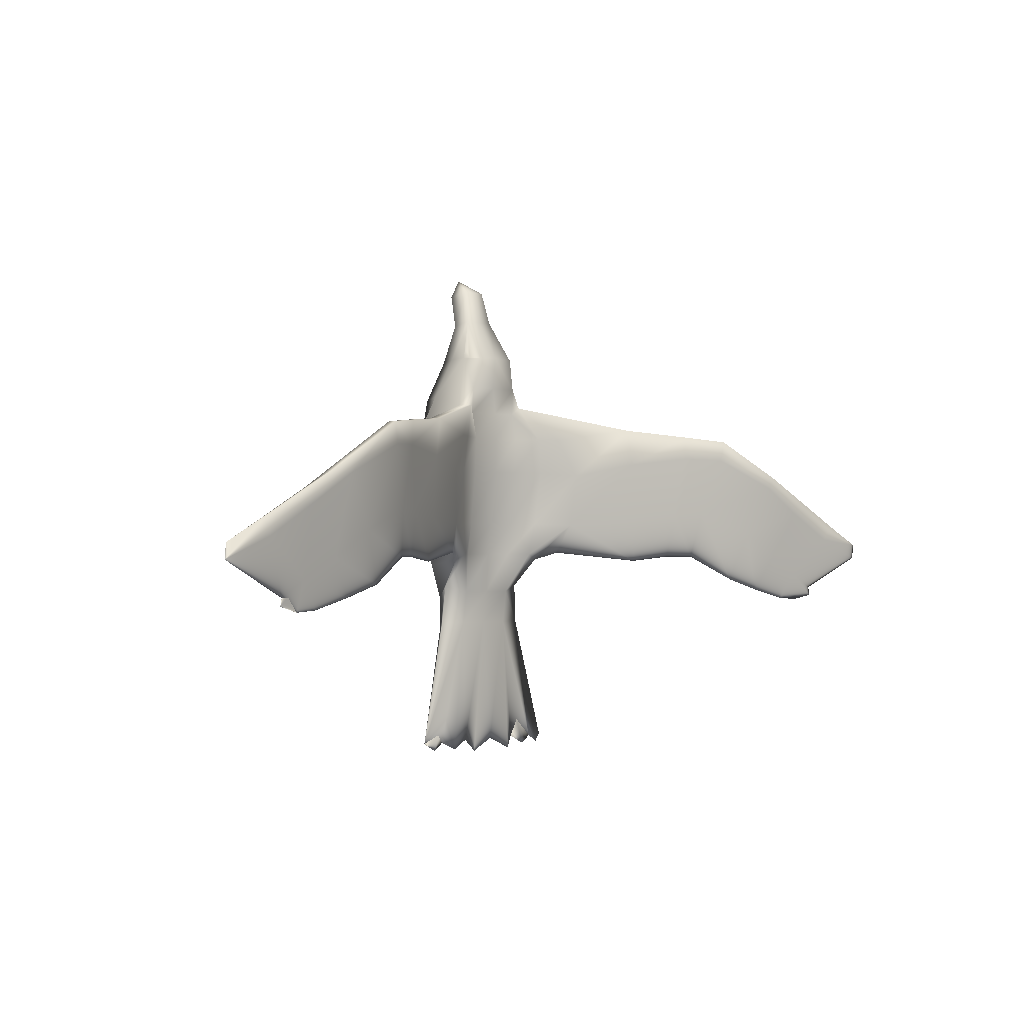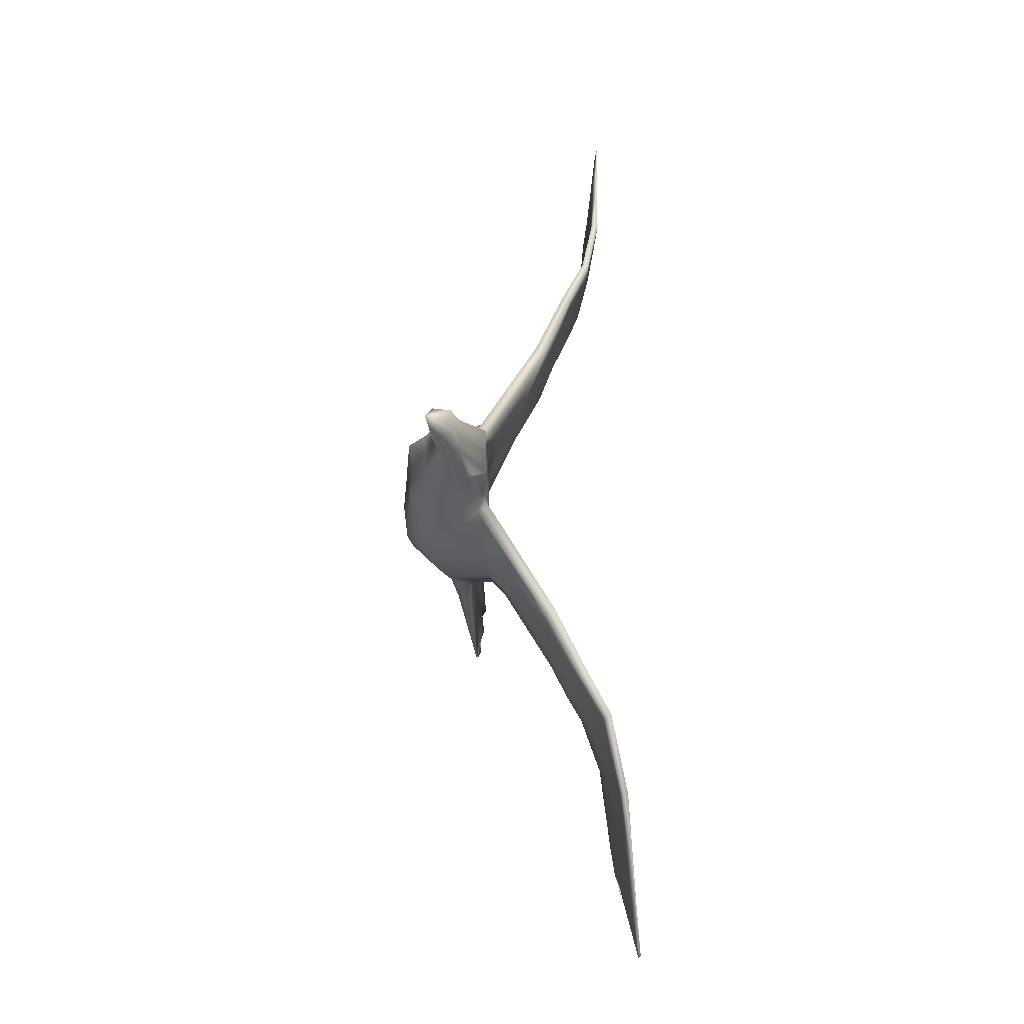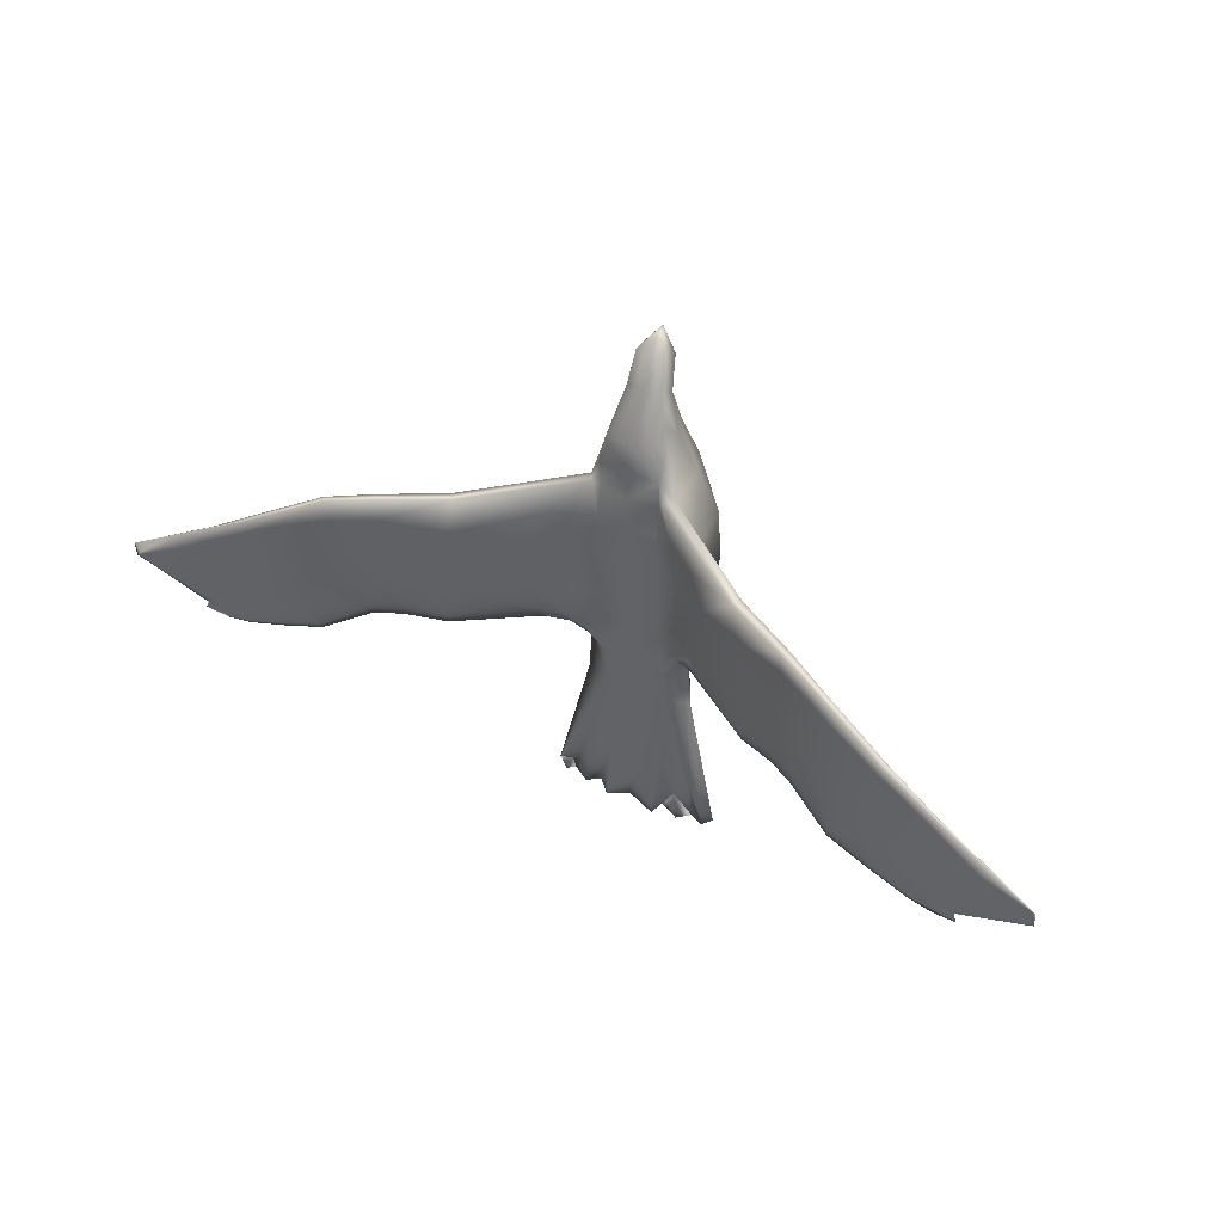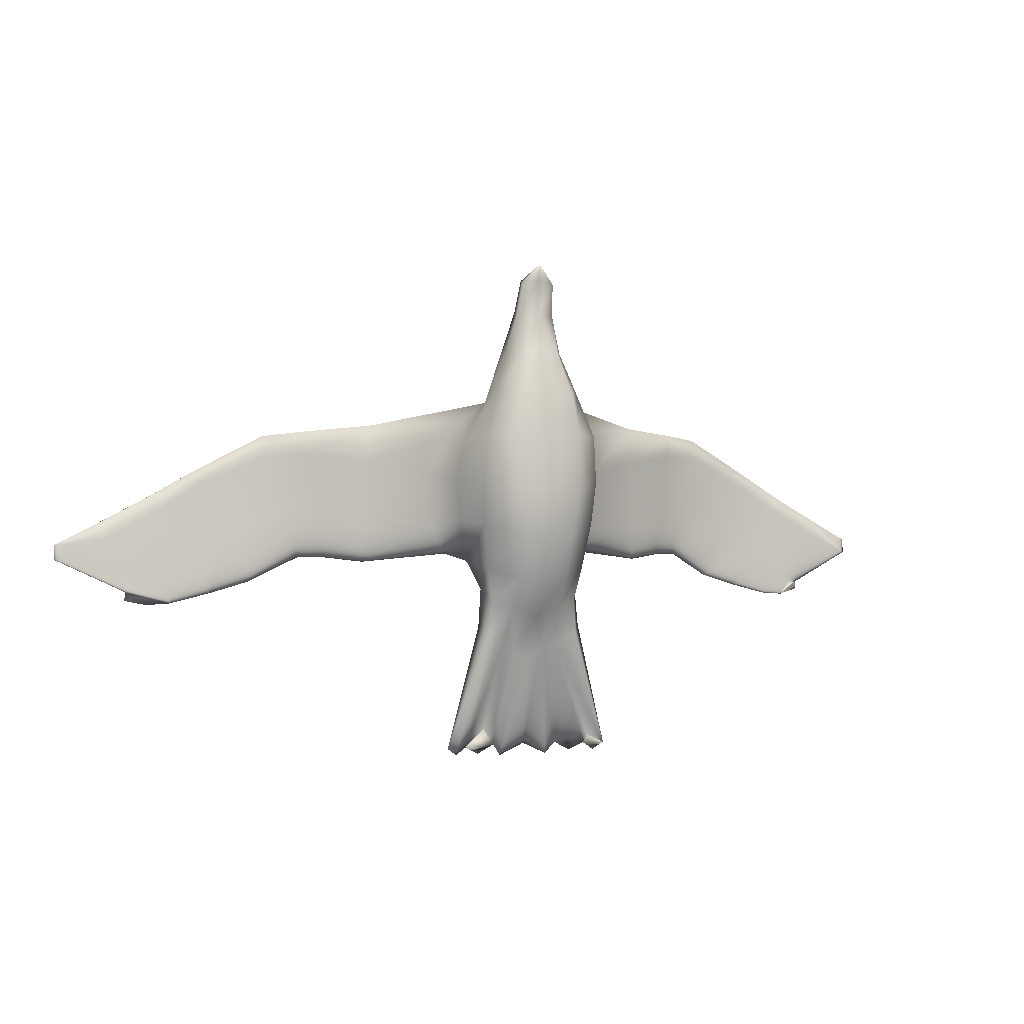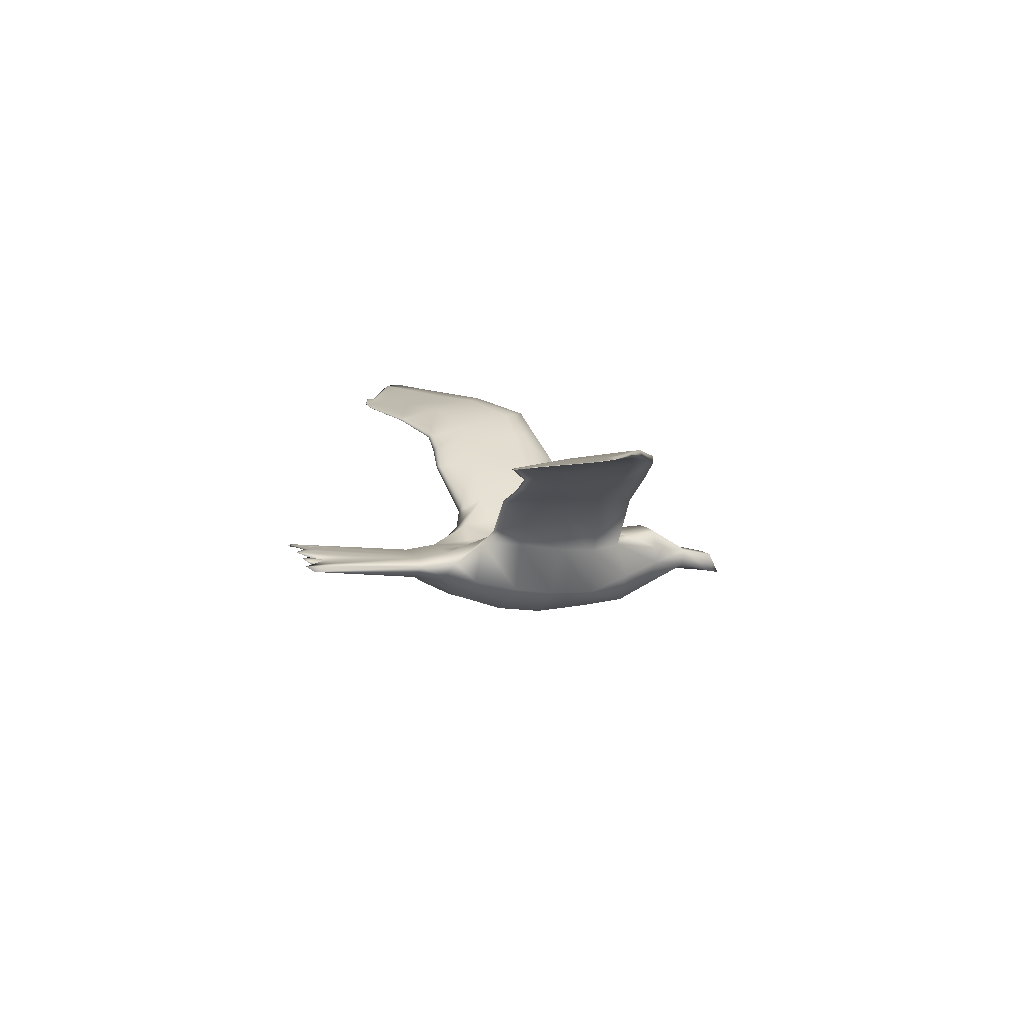
<metadata>
{"format":"obj","ext":"obj","renderer":"f3d","projection":"perspective","resolution":1024,"background":"white","views":[{"elev":-1.2,"azim":134.5,"up":"+Z"},{"elev":68.5,"azim":88.2,"up":"+Z"},{"elev":37.7,"azim":-147.8,"up":"+Z"},{"elev":0.3,"azim":-20.3,"up":"+Z"},{"elev":8.3,"azim":-105.5,"up":"+Y"}]}
</metadata>
<code>
v 0.474 0.1014 0.4542
v 0.471 0.09526 0.4542
v 0.4756 0.09373 0.4649
v 0.5244 0.09373 0.4649
v 0.529 0.09526 0.4542
v 0.526 0.1014 0.4542
v 0.9231 0.2495 0.2572
v 0.8742 0.2404 0.2159
v 0.9017 0.2434 0.1991
v 0.975 0.2556 0.2342
v 0.025 0.2572 0.2495
v 0.06929 0.2526 0.2724
v 0.06929 0.2541 0.2724
v 0.8742 0.2419 0.2159
v 0.9215 0.2526 0.2556
v 0.07693 0.2495 0.2556
v 0.025 0.2556 0.2342
v 0.8803 0.2388 0.1854
v 0.8559 0.2358 0.1869
v 0.9032 0.2434 0.1915
v 0.9307 0.2541 0.2724
v 0.975 0.2572 0.2495
v 0.07846 0.2526 0.2556
v 0.9307 0.2526 0.2724
v 0.1258 0.2419 0.2159
v 0.09831 0.2434 0.1991
v 0.09678 0.2434 0.19
v 0.1441 0.2358 0.1869
v 0.1197 0.2388 0.1854
v 0.1258 0.2404 0.2159
v 0.4878 0.08151 0.529
v 0.5 0.08151 0.529
v 0.5 0.08915 0.4954
v 0.4832 0.08915 0.4954
v 0.5122 0.08151 0.529
v 0.5 0.05707 0.5443
v 0.5168 0.06318 0.5244
v 0.4832 0.06318 0.5244
v 0.5 0.06013 0.5275
v 0.5168 0.08915 0.4954
v 0.5199 0.07235 0.4908
v 0.5305 0.07846 0.4527
v 0.4695 0.07846 0.4527
v 0.4801 0.07235 0.4908
v 0.5 0.06471 0.4908
v 0.4114 0.1457 0.2709
v 0.4389 0.1166 0.2327
v 0.4191 0.1319 0.2404
v 0.4511 0.1197 0.2388
v 0.4465 0.0922 0.2037
v 0.2434 0.2266 0.3671
v 0.2465 0.2327 0.3671
v 0.1732 0.248 0.3274
v 0.1716 0.2419 0.3289
v 0.4114 0.09678 0.03569
v 0.4511 0.07846 0.1548
v 0.4435 0.09068 0.164
v 0.1319 0.2449 0.2862
v 0.1212 0.248 0.2999
v 0.4023 0.1426 0.3274
v 0.4252 0.1075 0.3182
v 0.4328 0.1029 0.3625
v 0.4206 0.1319 0.3656
v 0.4221 0.1014 0.02806
v 0.4328 0.1014 0.03569
v 0.471 0.08915 0.1457
v 0.5305 0.1121 0.4206
v 0.5443 0.1044 0.4007
v 0.5367 0.1151 0.4007
v 0.8131 0.2312 0.1976
v 0.836 0.2404 0.2358
v 0.6558 0.1823 0.277
v 0.5886 0.1457 0.2709
v 0.5932 0.1502 0.3259
v 0.6512 0.1823 0.3396
v 0.5 0.109 0.2724
v 0.5305 0.109 0.2724
v 0.5305 0.1044 0.2388
v 0.5 0.1044 0.2388
v 0.8223 0.2404 0.3152
v 0.7535 0.2251 0.3457
v 0.7337 0.2144 0.2846
v 0.7932 0.2327 0.2617
v 0.5687 0.1136 0.2755
v 0.5596 0.06013 0.2724
v 0.5535 0.07082 0.2266
v 0.5611 0.1166 0.2327
v 0.5275 0.03264 0.2617
v 0.5 0.03264 0.2587
v 0.5 0.04638 0.2098
v 0.526 0.04791 0.2159
v 0.5153 0.09373 0.138
v 0.5 0.0922 0.1289
v 0.5 0.1075 0.03722
v 0.526 0.109 0.025
v 0.5458 0.0754 0.1915
v 0.5535 0.0922 0.2037
v 0.723 0.2083 0.2358
v 0.7719 0.2266 0.2098
v 0.5305 0.1014 0.1976
v 0.5 0.1014 0.1976
v 0.5 0.09678 0.164
v 0.8681 0.248 0.2862
v 0.555 0.1289 0.3656
v 0.5733 0.1411 0.3656
v 0.5596 0.1273 0.3289
v 0.4649 0.03264 0.3656
v 0.5 0.03264 0.3656
v 0.5 0.03875 0.4114
v 0.4725 0.03569 0.4099
v 0.4542 0.0754 0.1915
v 0.474 0.06624 0.1854
v 0.474 0.04791 0.2159
v 0.4465 0.07082 0.2266
v 0.2953 0.1976 0.2831
v 0.3396 0.1777 0.277
v 0.3442 0.1747 0.3396
v 0.2862 0.2037 0.3473
v 0.4771 0.1151 0.4527
v 0.4695 0.109 0.2724
v 0.445 0.1227 0.2724
v 0.4404 0.1273 0.3289
v 0.4695 0.1151 0.3289
v 0.2892 0.2113 0.3717
v 0.2892 0.2098 0.3473
v 0.2495 0.2312 0.3457
v 0.4068 0.1502 0.3259
v 0.4267 0.1411 0.3656
v 0.445 0.1289 0.3656
v 0.4633 0.1151 0.4007
v 0.4695 0.1014 0.1976
v 0.1793 0.2465 0.3152
v 0.2694 0.219 0.2846
v 0.2083 0.2373 0.2617
v 0.4695 0.09678 0.164
v 0.1625 0.2373 0.2373
v 0.4068 0.1396 0.2709
v 0.4313 0.1136 0.2755
v 0.4404 0.05249 0.3641
v 0.5489 0.1197 0.2388
v 0.8207 0.2465 0.3152
v 0.749 0.2312 0.3457
v 0.7535 0.2327 0.3671
v 0.8268 0.248 0.3274
v 0.5229 0.1151 0.4527
v 0.5 0.1121 0.4206
v 0.5 0.1151 0.4542
v 0.8375 0.2373 0.2373
v 0.5794 0.1319 0.3656
v 0.5672 0.1029 0.3625
v 0.5351 0.1044 0.03722
v 0.5351 0.03264 0.3656
v 0.5 0.025 0.3091
v 0.5336 0.02806 0.3076
v 0.7154 0.2037 0.3717
v 0.6512 0.1716 0.3778
v 0.6558 0.1747 0.3396
v 0.7138 0.2037 0.3473
v 0.5305 0.09678 0.164
v 0.5672 0.1014 0.03569
v 0.5519 0.1059 0.02806
v 0.8788 0.251 0.2999
v 0.8788 0.248 0.2999
v 0.526 0.06624 0.1854
v 0.5489 0.07846 0.1548
v 0.4664 0.02806 0.3076
v 0.4847 0.09373 0.138
v 0.2068 0.2327 0.2617
v 0.1777 0.2404 0.3152
v 0.2999 0.2037 0.2831
v 0.303 0.1945 0.2358
v 0.3442 0.1823 0.277
v 0.3412 0.1777 0.2312
v 0.3549 0.1808 0.3778
v 0.1319 0.248 0.2862
v 0.164 0.2404 0.2358
v 0.4481 0.1059 0.02806
v 0.4649 0.1044 0.03722
v 0.1869 0.2312 0.1976
v 0.4557 0.06624 0.4114
v 0.4817 0.05249 0.4511
v 0.5809 0.1319 0.2404
v 0.8284 0.2419 0.3289
v 0.7566 0.2266 0.3671
v 0.529 0.08915 0.1457
v 0.5932 0.1396 0.2709
v 0.5183 0.05249 0.4511
v 0.5275 0.03569 0.4099
v 0.5443 0.06624 0.4114
v 0.5 0.06318 0.1762
v 0.5748 0.1075 0.3182
v 0.5626 0.05402 0.3152
v 0.5 0.1151 0.3289
v 0.5305 0.1151 0.3289
v 0.7108 0.2098 0.3473
v 0.6451 0.1808 0.3778
v 0.7108 0.2113 0.3717
v 0.7917 0.2373 0.2617
v 0.5 0.05402 0.4557
v 0.474 0.109 0.025
v 0.2281 0.2266 0.2098
v 0.277 0.2083 0.2358
v 0.2663 0.2144 0.2846
v 0.4695 0.1044 0.2388
v 0.3488 0.1823 0.3396
v 0.4695 0.1121 0.4206
v 0.4557 0.1044 0.4007
v 0.2465 0.2251 0.3457
v 0.4404 0.06013 0.2724
v 0.4374 0.05402 0.3152
v 0.5 0.1151 0.3931
v 0.5305 0.1105 0.3931
v 0.5305 0.1166 0.3656
v 0.5 0.1166 0.3656
v 0.7047 0.1976 0.2831
v 0.5596 0.05249 0.3641
v 0.5779 0.1014 0.02806
v 0.5886 0.09678 0.03569
v 0.5977 0.1426 0.3274
v 0.8681 0.2449 0.2862
v 0.5565 0.09068 0.164
v 0.7306 0.219 0.2846
v 0.7001 0.2037 0.2831
v 0.6588 0.1777 0.2312
v 0.697 0.1945 0.2358
v 0.2846 0.2037 0.3717
v 0.1212 0.251 0.2999
v 0.4695 0.1105 0.3931
v 0.4695 0.1166 0.3656
v 0.3488 0.1716 0.3778
v 0.4725 0.03264 0.2617
v 0.6604 0.1777 0.277
v 0.555 0.1227 0.2724
f 1 2 3
f 4 5 6
f 7 8 9
f 11 12 13
f 9 14 15
f 16 12 11
f 18 19 14
f 10 15 21
f 11 13 23
f 21 24 22
f 17 23 25
f 8 19 18
f 27 26 25
f 10 22 24
f 26 27 29
f 17 26 30
f 31 32 33
f 35 36 37
f 38 39 36
f 40 41 42
f 36 39 37
f 43 44 34
f 37 39 45
f 34 44 38
f 44 45 39
f 40 33 32
f 38 36 31
f 35 37 41
f 32 31 36
f 36 35 32
f 46 47 48
f 49 50 47
f 51 52 53
f 55 56 57
f 12 16 58
f 60 61 62
f 56 55 64
f 67 68 69
f 70 71 14
f 72 73 74
f 76 77 78
f 80 81 82
f 84 85 86
f 88 89 90
f 92 93 94
f 87 86 96
f 83 82 98
f 79 78 100
f 95 94 102
f 14 71 103
f 104 105 74
f 107 108 109
f 111 112 113
f 115 116 117
f 119 1 3
f 120 121 122
f 124 125 126
f 122 127 128
f 128 130 129
f 50 49 131
f 132 126 133
f 57 50 131
f 30 136 58
f 137 138 61
f 139 107 110
f 104 69 105
f 100 78 140
f 141 142 143
f 145 67 146
f 148 83 99
f 149 68 150
f 95 151 92
f 152 108 153
f 85 88 91
f 155 156 157
f 145 147 33
f 159 160 161
f 24 21 162
f 164 165 96
f 166 153 108
f 66 167 112
f 57 56 111
f 136 168 169
f 102 135 131
f 126 125 170
f 171 170 172
f 130 128 174
f 121 46 127
f 175 132 134
f 66 65 177
f 28 179 136
f 48 47 138
f 180 110 181
f 182 87 73
f 87 97 140
f 183 144 143
f 151 161 160
f 8 148 70
f 186 84 87
f 42 187 188
f 92 164 190
f 91 90 190
f 191 192 85
f 183 184 81
f 193 194 77
f 195 75 196
f 99 198 71
f 73 87 140
f 181 199 45
f 167 178 200
f 50 111 114
f 201 202 203
f 101 131 204
f 125 205 172
f 202 133 170
f 2 206 207
f 3 2 43
f 179 176 134
f 124 174 205
f 76 120 123
f 169 208 51
f 138 209 210
f 112 190 90
f 40 42 5
f 163 162 144
f 75 74 105
f 211 212 213
f 81 158 215
f 68 189 216
f 154 153 89
f 185 160 217
f 149 150 191
f 163 220 7
f 221 165 218
f 222 223 195
f 224 72 223
f 196 105 69
f 210 166 107
f 116 137 60
f 51 208 118
f 178 177 65
f 59 227 13
f 111 56 112
f 228 229 129
f 201 134 133
f 230 174 124
f 79 204 120
f 168 203 208
f 47 114 209
f 113 90 89
f 184 143 197
f 156 196 69
f 213 104 106
f 146 67 212
f 215 232 224
f 5 42 189
f 187 199 109
f 41 187 42
f 219 191 84
f 7 220 148
f 159 100 97
f 198 222 142
f 100 140 97
f 182 73 72
f 139 110 180
f 117 60 63
f 230 63 207
f 57 135 65
f 227 175 23
f 49 47 46
f 173 172 46
f 49 46 121
f 23 175 176
f 135 102 94
f 58 169 54
f 173 48 137
f 209 231 166
f 200 94 93
f 68 67 5
f 140 233 73
f 21 15 103
f 218 217 160
f 68 149 156
f 156 149 219
f 189 188 152
f 45 199 187
f 92 185 164
f 150 216 192
f 82 215 225
f 214 213 194
f 77 233 140
f 103 141 144
f 145 6 5
f 167 93 190
f 61 210 139
f 202 171 115
f 193 123 229
f 205 127 46
f 28 25 176
f 130 207 206
f 226 124 52
f 207 130 174
f 123 122 129
f 34 33 147
f 118 117 230
f 114 113 231
f 167 190 112
f 69 104 213
f 98 222 198
f 155 197 196
f 101 100 159
f 220 80 83
f 97 96 165
f 190 93 92
f 188 109 108
f 86 91 164
f 158 157 232
f 40 4 6
f 194 106 233
f 143 142 195
f 164 185 165
f 231 89 153
f 62 139 180
f 203 115 118
f 214 229 228
f 174 128 127
f 54 53 227
f 56 66 112
f 228 130 206
f 49 204 131
f 53 52 126
f 147 146 206
f 179 201 168
f 62 207 63
f 43 181 44
f 67 69 212
f 225 223 222
f 223 72 75
f 102 159 151
f 163 183 80
f 232 186 182
f 192 154 88
f 41 45 187
f 216 152 154
f 157 219 186
f 155 158 81
f 185 92 151
f 71 198 141
f 106 74 73
f 110 109 199
f 207 180 43
f 171 173 116
f 211 228 206
f 204 49 121
f 227 53 132
f 206 2 1
f 7 9 10
f 9 15 10
f 16 11 17
f 18 14 9
f 18 9 20
f 10 21 22
f 11 23 17
f 17 25 26
f 8 18 20
f 8 20 9
f 27 25 28
f 27 28 29
f 10 24 7
f 26 29 28
f 26 28 30
f 17 30 16
f 31 33 34
f 37 45 41
f 34 38 31
f 44 39 38
f 40 32 35
f 35 41 40
f 51 53 54
f 12 58 59
f 60 62 63
f 56 64 65
f 56 65 66
f 70 14 19
f 72 74 75
f 76 78 79
f 80 82 83
f 84 86 87
f 88 90 91
f 92 94 95
f 87 96 97
f 83 98 99
f 79 100 101
f 14 103 15
f 104 74 106
f 107 109 110
f 111 113 114
f 115 117 118
f 119 3 34
f 120 122 123
f 124 126 52
f 122 128 129
f 132 133 134
f 57 131 135
f 30 58 16
f 137 61 60
f 141 143 144
f 145 146 147
f 148 99 70
f 152 153 154
f 85 91 86
f 155 157 158
f 145 33 40
f 159 161 151
f 24 162 163
f 166 108 107
f 57 111 50
f 136 169 58
f 102 131 101
f 126 170 133
f 171 172 173
f 121 127 122
f 175 134 176
f 66 177 178
f 66 178 167
f 28 136 30
f 48 138 137
f 180 181 43
f 183 143 184
f 151 160 185
f 8 70 19
f 186 87 182
f 42 188 189
f 91 190 164
f 191 85 84
f 183 81 80
f 193 77 76
f 195 196 197
f 99 71 70
f 181 45 44
f 50 114 47
f 201 203 168
f 101 204 79
f 125 172 170
f 202 170 171
f 3 43 34
f 179 134 201
f 124 205 125
f 76 123 193
f 169 51 54
f 138 210 61
f 112 90 113
f 40 5 4
f 163 144 183
f 75 105 196
f 211 213 214
f 81 215 82
f 68 216 150
f 154 89 88
f 185 217 218
f 185 218 165
f 149 191 219
f 163 7 24
f 222 195 142
f 224 223 225
f 210 107 139
f 116 60 117
f 51 118 226
f 178 65 135
f 59 13 12
f 228 129 130
f 201 133 202
f 230 124 226
f 79 120 76
f 168 208 169
f 47 209 138
f 113 89 231
f 184 197 155
f 156 69 68
f 213 106 194
f 146 212 211
f 215 224 225
f 5 189 68
f 187 109 188
f 219 84 186
f 7 148 8
f 159 97 221
f 198 142 141
f 182 72 224
f 117 63 230
f 57 65 64
f 57 64 55
f 227 23 13
f 173 46 48
f 23 176 25
f 135 94 200
f 135 200 178
f 58 54 59
f 173 137 116
f 209 166 210
f 200 93 167
f 21 103 162
f 218 160 159
f 218 159 221
f 156 219 157
f 189 152 216
f 150 192 191
f 82 225 98
f 214 194 193
f 77 140 78
f 103 144 162
f 145 5 67
f 61 139 62
f 202 115 203
f 193 229 214
f 205 46 172
f 28 176 179
f 226 52 51
f 207 174 230
f 123 129 229
f 34 147 119
f 118 230 226
f 114 231 209
f 69 213 212
f 98 198 99
f 155 196 156
f 101 159 102
f 220 83 148
f 97 165 221
f 188 108 152
f 86 164 96
f 158 232 215
f 40 6 145
f 194 233 77
f 143 195 197
f 231 153 166
f 62 180 207
f 203 118 208
f 214 228 211
f 174 127 205
f 54 227 59
f 53 126 132
f 147 206 119
f 179 168 136
f 225 222 98
f 223 75 195
f 102 151 95
f 163 80 220
f 232 182 224
f 192 88 85
f 216 154 192
f 157 186 232
f 155 81 184
f 71 141 103
f 106 73 233
f 110 199 181
f 207 43 2
f 171 116 115
f 211 206 146
f 204 121 120
f 227 132 175
f 206 1 119

</code>
